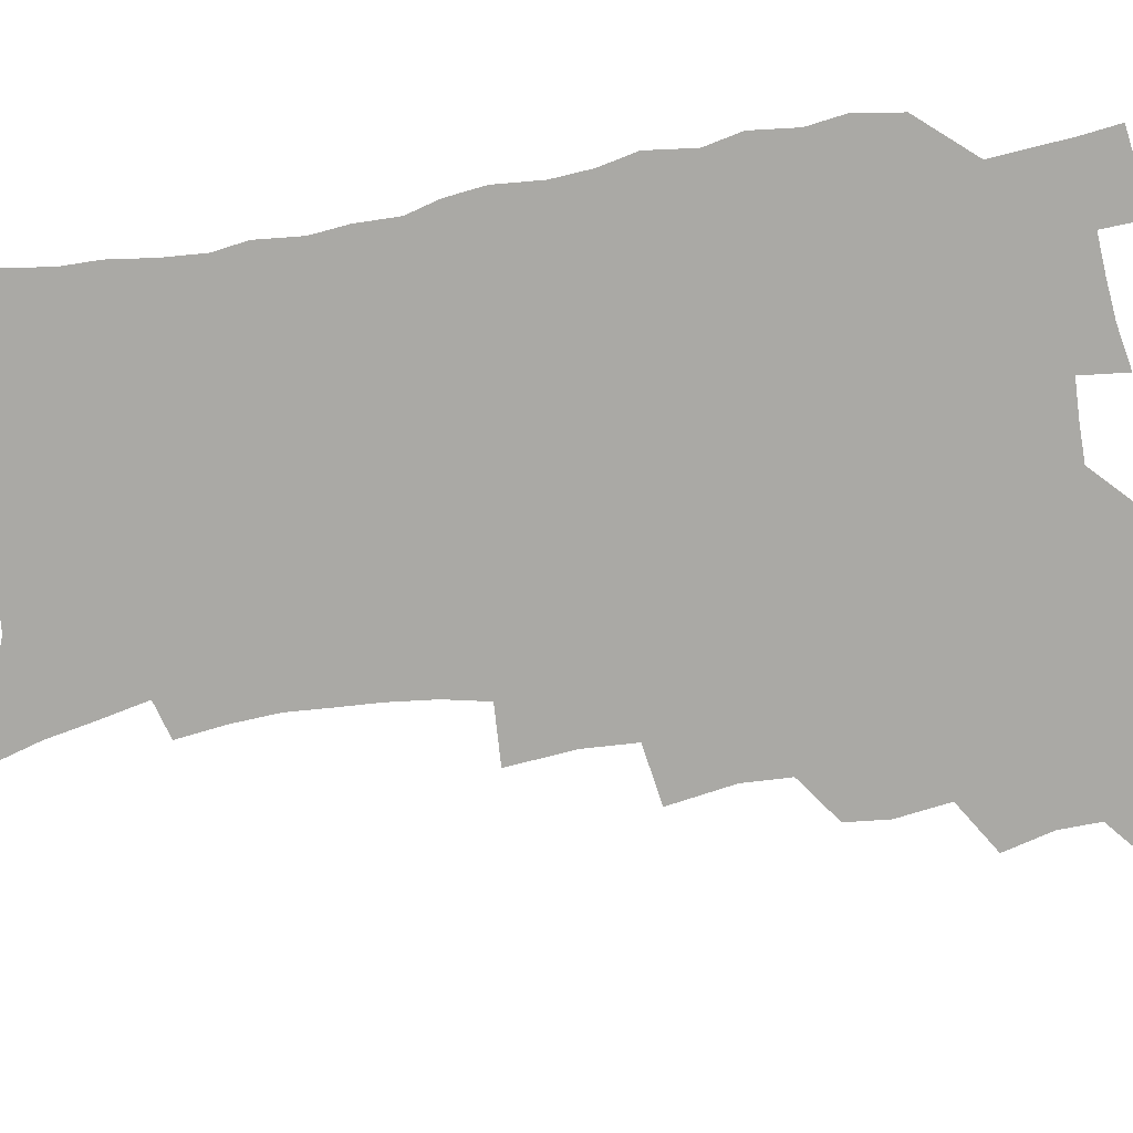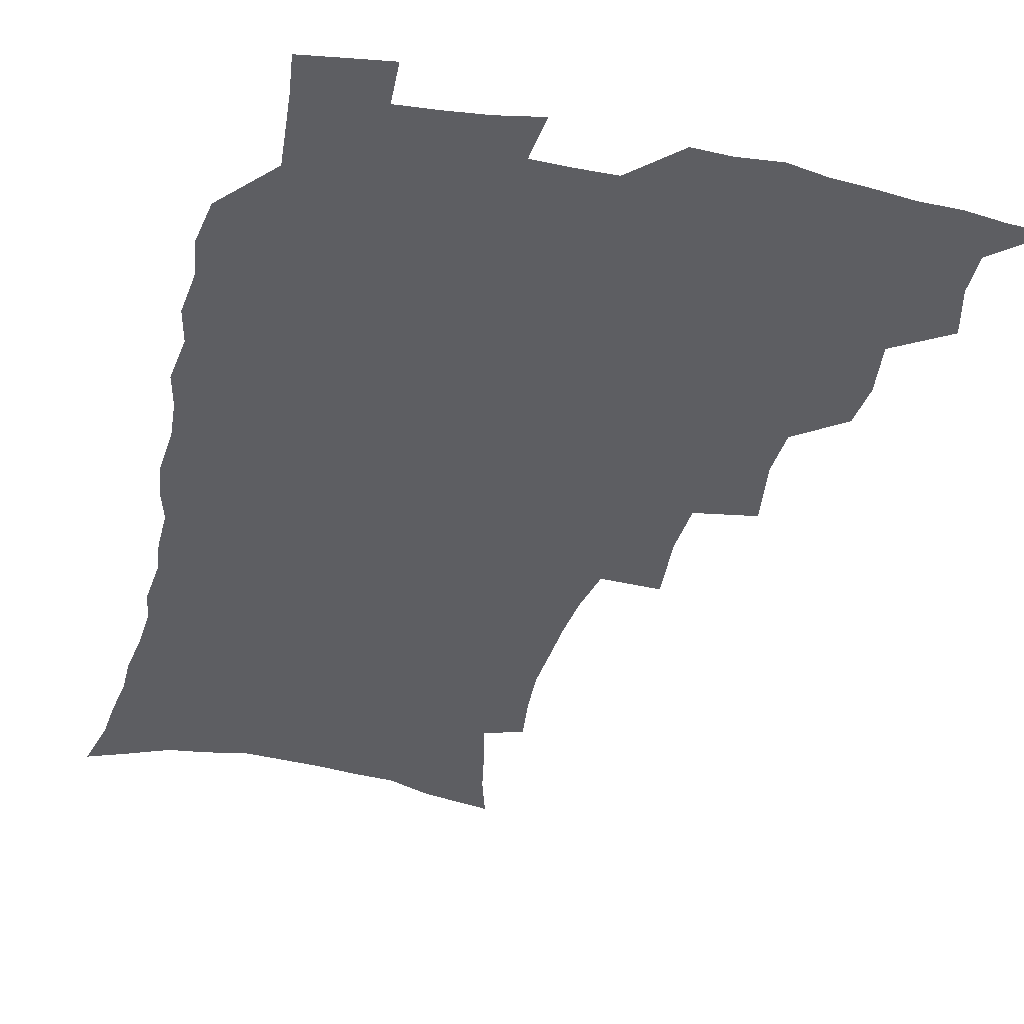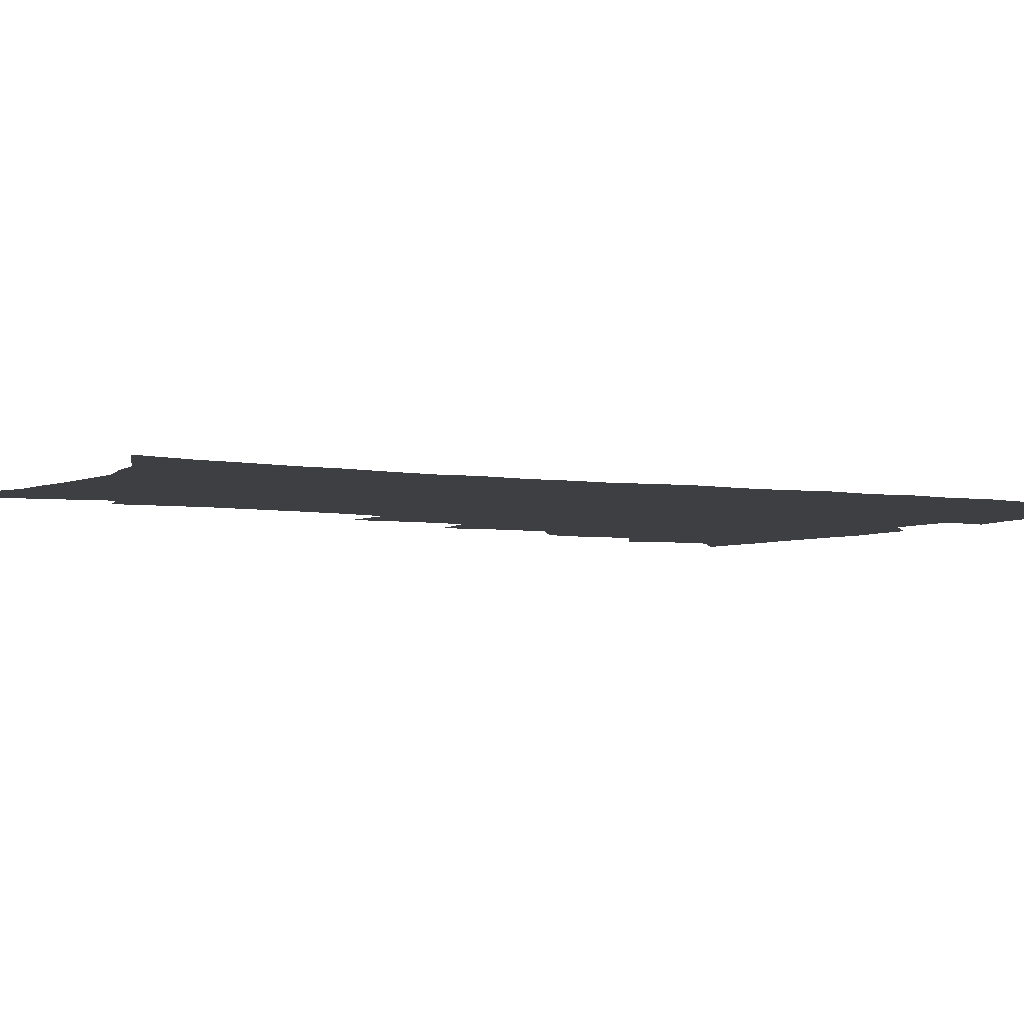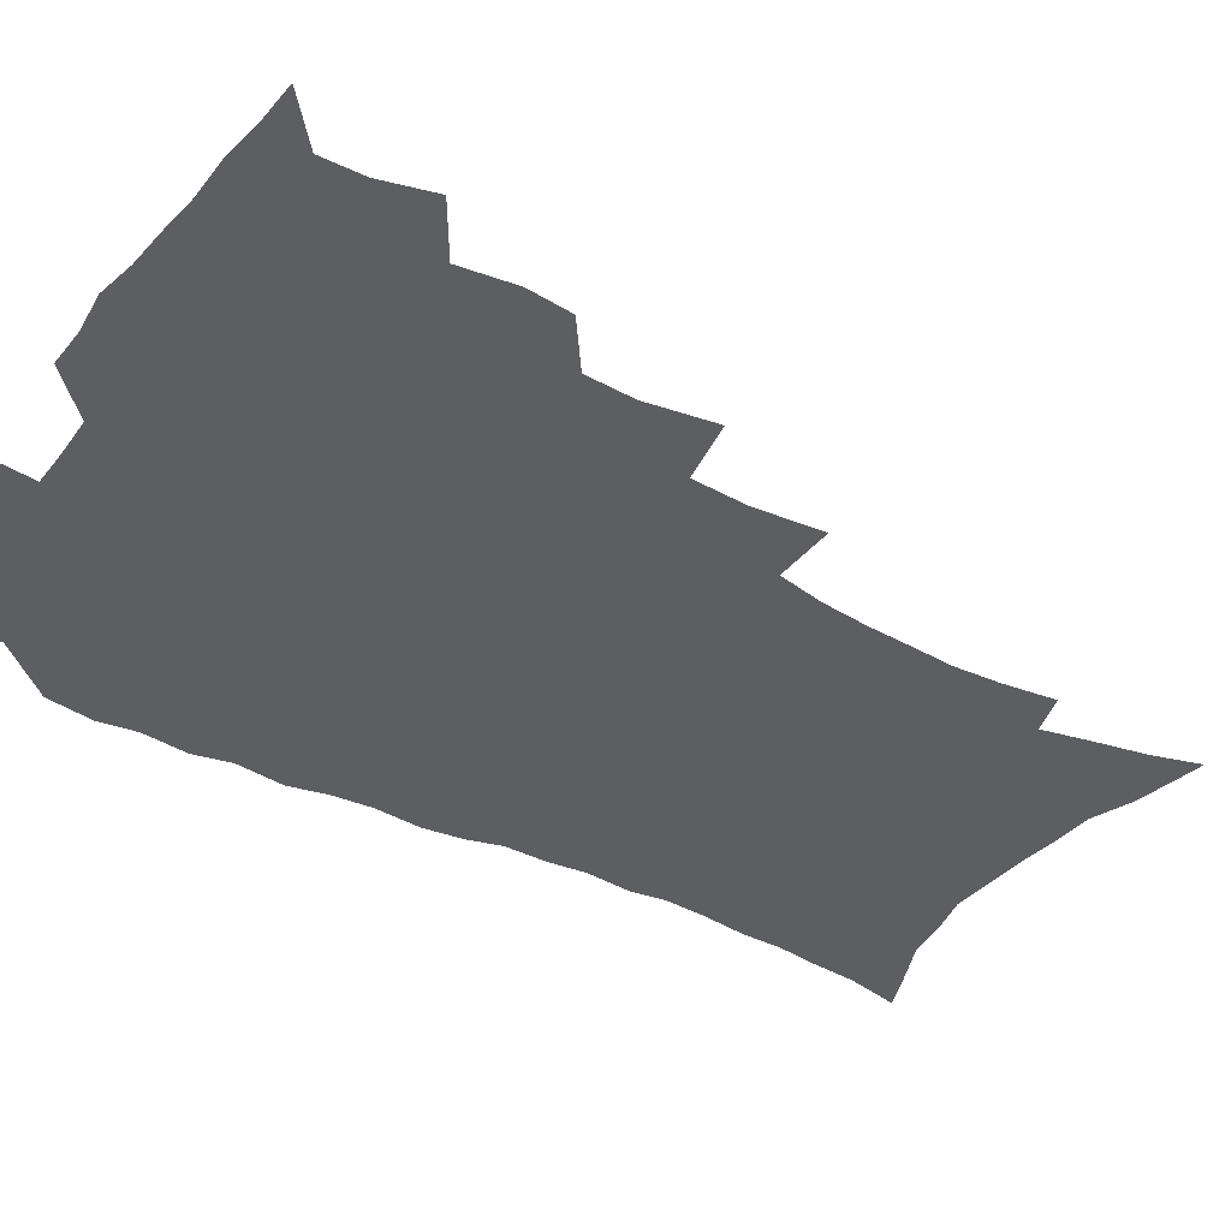
<metadata>
{"format":"obj","ext":"obj","renderer":"f3d","projection":"perspective","resolution":1024,"background":"white","views":[{"elev":-75.3,"azim":98.6,"up":"+Z"},{"elev":-38.4,"azim":165.8,"up":"+Z"},{"elev":-4.3,"azim":59.4,"up":"+Z"},{"elev":-39.4,"azim":-122.7,"up":"+Z"}]}
</metadata>
<code>
v 465.8 522 0
v 477.4 472.5 0
v 482.6 491.3 0
v 483.2 506.9 0
v 481.5 522.8 0
v 495.6 423 0
v 494.2 439.5 0
v 497.3 459.8 0
v 499.4 477.2 0
v 500 492.7 0
v 499 507.7 0
v 496.4 524.8 0
v 509.5 366.6 0
v 513.8 391.9 0
v 513.3 410 0
v 515.6 430.4 0
v 513.5 445.5 0
v 512.5 460.5 0
v 516.2 479.2 0
v 515.7 493.8 0
v 514.1 508.7 0
v 512.1 525 0
v 530.4 317 0
v 533 342.7 0
v 532.2 362.8 0
v 531.5 381.7 0
v 532.3 401.1 0
v 530.6 416.2 0
v 531.5 433.9 0
v 531.6 449.8 0
v 531.7 465.5 0
v 531.1 480.3 0
v 530.3 494.9 0
v 528.8 509.9 0
v 526.7 526.7 0
v 555.5 214.1 0
v 558.1 233 0
v 559.4 250.5 0
v 558.7 265.6 0
v 557.9 283.4 0
v 556.2 301.1 0
v 552.9 318 0
v 550.2 335.3 0
v 548.7 352.7 0
v 548.6 371.9 0
v 547 387.5 0
v 546.8 404.5 0
v 546.8 420.9 0
v 547.5 437.4 0
v 547.3 452.4 0
v 548.2 467.6 0
v 546.8 481.6 0
v 545.1 496.1 0
v 543.6 510.8 0
v 541.3 527.9 0
v 556.4 155.3 0
v 561.8 173.1 0
v 565.2 189.4 0
v 569.9 209.9 0
v 572.9 230.1 0
v 572.3 244.6 0
v 572.8 261.9 0
v 571.2 276.2 0
v 571.2 296.4 0
v 568.3 310.2 0
v 566.6 327.4 0
v 564 342.2 0
v 563.9 360.6 0
v 562.9 376.9 0
v 562.8 393.9 0
v 562.2 409.1 0
v 563.4 426 0
v 562.2 439.7 0
v 563.3 455.5 0
v 562.3 468.9 0
v 561.3 482.6 0
v 560.1 496.7 0
v 557.9 512.9 0
v 555.5 530.5 0
v 569.1 157.9 0
v 576.3 179.9 0
v 581.3 200.8 0
v 584.9 221.5 0
v 585.8 238.6 0
v 586 255.2 0
v 584.8 269.3 0
v 584.2 286.6 0
v 583.3 303.7 0
v 581.4 318.5 0
v 580.5 335.7 0
v 579.3 351.3 0
v 577.1 364.2 0
v 576.7 380.6 0
v 577 397.3 0
v 577.7 414.5 0
v 577.1 427.9 0
v 576.6 441.7 0
v 577 456.5 0
v 576 469.8 0
v 575.7 483.3 0
v 574.5 497.2 0
v 572.3 513.8 0
v 571.2 528.9 0
v 582.6 160.9 0
v 592.1 189.4 0
v 596.4 211.3 0
v 597.1 227.1 0
v 597.5 243.5 0
v 597.3 259.5 0
v 596.6 275.1 0
v 595.8 290.9 0
v 594.8 307.1 0
v 594.4 325.6 0
v 592.9 339.2 0
v 591.5 353.2 0
v 591.2 369.8 0
v 590.3 384.5 0
v 590.6 398.6 0
v 590.7 414.7 0
v 590.2 428.4 0
v 590.2 442.8 0
v 590.6 457.3 0
v 590.1 470.6 0
v 589.5 484 0
v 588.4 498.4 0
v 586.8 513.9 0
v 585.4 529.4 0
v 598.2 167.1 0
v 606 195.1 0
v 608.4 215 0
v 609.3 232.3 0
v 609 246.9 0
v 608.3 261 0
v 607.9 277.9 0
v 607.4 295.1 0
v 606.6 310.2 0
v 606.1 328.1 0
v 605.1 341.7 0
v 604.6 357.3 0
v 603.8 371.2 0
v 602.8 382.2 0
v 603.3 399.6 0
v 603.9 416.4 0
v 603.6 429.8 0
v 604.2 445 0
v 603.8 457.8 0
v 603.7 471 0
v 603.3 484.4 0
v 603.2 498 0
v 601.8 513.2 0
v 612.9 168.2 0
v 618.5 196.6 0
v 620.1 217.3 0
v 620.5 233.3 0
v 620.5 249.8 0
v 620 264.7 0
v 619.6 281.8 0
v 618.9 295.2 0
v 618.2 313.2 0
v 617.9 328.7 0
v 617.3 343.3 0
v 617 358.4 0
v 616.8 374.1 0
v 616.8 387.7 0
v 616.5 402 0
v 616.7 417.4 0
v 616.6 430.3 0
v 617 444.9 0
v 617.4 458.3 0
v 617.7 471.4 0
v 617.6 484.4 0
v 617 498.4 0
v 616.4 512.9 0
v 628.3 170.2 0
v 631 196.1 0
v 631.8 215.7 0
v 632 234.4 0
v 631.8 250.6 0
v 631.4 266.1 0
v 630.9 282.3 0
v 630.4 297.3 0
v 630.2 310.9 0
v 629.5 329.8 0
v 629.5 341.8 0
v 629.1 358.7 0
v 629.2 373.2 0
v 629.2 388.3 0
v 629.3 402.1 0
v 629.3 417 0
v 629.7 431 0
v 630 444.7 0
v 630.3 458.1 0
v 630.6 471.4 0
v 631 484.3 0
v 631.2 497.8 0
v 630.6 513.1 0
v 629 530.8 0
v 643.7 171.4 0
v 643.9 197.9 0
v 643.7 217.5 0
v 643.6 232.8 0
v 643.4 249.1 0
v 642.9 265.9 0
v 642.4 282.1 0
v 641.8 299.8 0
v 641.7 312.3 0
v 641.2 329.5 0
v 641.3 343.4 0
v 641.4 357.6 0
v 641.6 372.6 0
v 641.7 387.2 0
v 641.9 401.5 0
v 642.1 415.8 0
v 642.5 430.3 0
v 642.9 444 0
v 643.5 457.2 0
v 644 470.6 0
v 644.5 484 0
v 645 497.6 0
v 645.3 511.7 0
v 645.1 527.4 0
v 658.8 172.5 0
v 656.7 196.4 0
v 655.9 214.9 0
v 655 232.5 0
v 655.7 245.6 0
v 654.2 265.2 0
v 654.8 278 0
v 653.5 296.9 0
v 653.2 312.5 0
v 653.2 327.4 0
v 653.1 342.9 0
v 653.3 356.9 0
v 654.6 369.8 0
v 654.8 384.5 0
v 654.9 399.3 0
v 655.4 413 0
v 655.2 429.6 0
v 655.6 443.5 0
v 656.6 456.8 0
v 657.2 470.3 0
v 658.1 483.4 0
v 658.9 496.8 0
v 659.5 510.9 0
v 660 525.7 0
v 673.8 169.2 0
v 669.9 193.6 0
v 668.9 210.8 0
v 668.3 226.9 0
v 667.4 244.4 0
v 666.6 261.1 0
v 666.3 276.6 0
v 665.1 294.9 0
v 665.3 309.3 0
v 666.7 321.9 0
v 666.1 338.5 0
v 667.3 351.6 0
v 667 368.1 0
v 667.2 383.2 0
v 667.8 397.4 0
v 667.8 412.9 0
v 669.5 426 0
v 670.5 439.6 0
v 670.2 454.8 0
v 670.7 468.8 0
v 671.9 482.2 0
v 672.6 496.1 0
v 673.7 510.2 0
v 674.7 524.5 0
v 675.7 540.9 0
v 687.9 167.4 0
v 683.3 190.1 0
v 682.1 206.4 0
v 680.6 224 0
v 680.3 239.2 0
v 678.7 257.5 0
v 678 274 0
v 677.9 289.4 0
v 679 302.9 0
v 678.2 320.2 0
v 679.3 334 0
v 679.3 349.7 0
v 680.2 363.9 0
v 680.7 378.9 0
v 682.2 392.7 0
v 682.7 407.7 0
v 684.3 421.4 0
v 683.7 437.8 0
v 685.3 451.3 0
v 685.2 466.4 0
v 685.3 481.4 0
v 686.4 494.9 0
v 687.9 508.7 0
v 689.4 523.2 0
v 690.6 538.6 0
v 703.6 160.7 0
v 698.2 183.5 0
v 695.8 201.2 0
v 695.2 216.5 0
v 693.3 234.2 0
v 692.6 250.1 0
v 691.9 266.4 0
v 691.9 281.7 0
v 691.6 297.7 0
v 691.4 313.7 0
v 693.5 326.8 0
v 694.7 341.4 0
v 693.8 358.4 0
v 697.4 370.7 0
v 697.3 386.6 0
v 696.6 403.3 0
v 699 416.9 0
v 698.7 433 0
v 700 447.6 0
v 700.2 462.8 0
v 699.7 478.5 0
v 701.3 492.4 0
v 702.6 507.1 0
v 704 521.7 0
v 706 536.2 0
v 718.8 154.6 0
v 714.5 174.9 0
v 713.4 190.5 0
v 711.3 207.1 0
v 711.3 221.4 0
v 709.3 238.5 0
v 708.5 254.5 0
v 710.5 267.2 0
v 709.2 284.6 0
v 710.8 298.8 0
v 710.7 314.9 0
v 714.3 327.5 0
v 716.3 342.3 0
v 715.1 360.1 0
v 716.4 375.4 0
v 719.6 389.5 0
v 717.7 407.8 0
v 720.8 421.8 0
v 719.2 439.4 0
v 721.4 453.8 0
v 718.9 471.5 0
f 4 5 1
f 8 9 2
f 2 9 3
f 9 10 3
f 3 10 4
f 10 11 4
f 4 11 5
f 11 12 5
f 15 16 6
f 6 16 7
f 16 17 7
f 7 17 8
f 17 18 8
f 8 18 9
f 18 19 9
f 9 19 10
f 19 20 10
f 10 20 11
f 20 21 11
f 11 21 12
f 21 22 12
f 25 26 13
f 13 26 14
f 26 27 14
f 14 27 15
f 27 28 15
f 15 28 16
f 28 29 16
f 16 29 17
f 29 30 17
f 17 30 18
f 30 31 18
f 18 31 19
f 31 32 19
f 19 32 20
f 32 33 20
f 20 33 21
f 33 34 21
f 21 34 22
f 34 35 22
f 42 43 23
f 23 43 24
f 43 44 24
f 24 44 25
f 44 45 25
f 25 45 26
f 45 46 26
f 26 46 27
f 46 47 27
f 27 47 28
f 47 48 28
f 28 48 29
f 48 49 29
f 29 49 30
f 49 50 30
f 30 50 31
f 50 51 31
f 31 51 32
f 51 52 32
f 32 52 33
f 52 53 33
f 33 53 34
f 53 54 34
f 34 54 35
f 54 55 35
f 59 60 36
f 36 60 37
f 60 61 37
f 37 61 38
f 61 62 38
f 38 62 39
f 62 63 39
f 39 63 40
f 63 64 40
f 40 64 41
f 64 65 41
f 41 65 42
f 65 66 42
f 42 66 43
f 66 67 43
f 43 67 44
f 67 68 44
f 44 68 45
f 68 69 45
f 45 69 46
f 69 70 46
f 46 70 47
f 70 71 47
f 47 71 48
f 71 72 48
f 48 72 49
f 72 73 49
f 49 73 50
f 73 74 50
f 50 74 51
f 74 75 51
f 51 75 52
f 75 76 52
f 52 76 53
f 76 77 53
f 53 77 54
f 77 78 54
f 54 78 55
f 78 79 55
f 56 80 57
f 80 81 57
f 57 81 58
f 81 82 58
f 58 82 59
f 82 83 59
f 59 83 60
f 83 84 60
f 60 84 61
f 84 85 61
f 61 85 62
f 85 86 62
f 62 86 63
f 86 87 63
f 63 87 64
f 87 88 64
f 64 88 65
f 88 89 65
f 65 89 66
f 89 90 66
f 66 90 67
f 90 91 67
f 67 91 68
f 91 92 68
f 68 92 69
f 92 93 69
f 69 93 70
f 93 94 70
f 70 94 71
f 94 95 71
f 71 95 72
f 95 96 72
f 72 96 73
f 96 97 73
f 73 97 74
f 97 98 74
f 74 98 75
f 98 99 75
f 75 99 76
f 99 100 76
f 76 100 77
f 100 101 77
f 77 101 78
f 101 102 78
f 78 102 79
f 102 103 79
f 80 104 81
f 104 105 81
f 81 105 82
f 105 106 82
f 82 106 83
f 106 107 83
f 83 107 84
f 107 108 84
f 84 108 85
f 108 109 85
f 85 109 86
f 109 110 86
f 86 110 87
f 110 111 87
f 87 111 88
f 111 112 88
f 88 112 89
f 112 113 89
f 89 113 90
f 113 114 90
f 90 114 91
f 114 115 91
f 91 115 92
f 115 116 92
f 92 116 93
f 116 117 93
f 93 117 94
f 117 118 94
f 94 118 95
f 118 119 95
f 95 119 96
f 119 120 96
f 96 120 97
f 120 121 97
f 97 121 98
f 121 122 98
f 98 122 99
f 122 123 99
f 99 123 100
f 123 124 100
f 100 124 101
f 124 125 101
f 101 125 102
f 125 126 102
f 102 126 103
f 126 127 103
f 104 128 105
f 128 129 105
f 105 129 106
f 129 130 106
f 106 130 107
f 130 131 107
f 107 131 108
f 131 132 108
f 108 132 109
f 132 133 109
f 109 133 110
f 133 134 110
f 110 134 111
f 134 135 111
f 111 135 112
f 135 136 112
f 112 136 113
f 136 137 113
f 113 137 114
f 137 138 114
f 114 138 115
f 138 139 115
f 115 139 116
f 139 140 116
f 116 140 117
f 140 141 117
f 117 141 118
f 141 142 118
f 118 142 119
f 142 143 119
f 119 143 120
f 143 144 120
f 120 144 121
f 144 145 121
f 121 145 122
f 145 146 122
f 122 146 123
f 146 147 123
f 123 147 124
f 147 148 124
f 124 148 125
f 148 149 125
f 125 149 126
f 149 150 126
f 126 150 127
f 128 151 129
f 151 152 129
f 129 152 130
f 152 153 130
f 130 153 131
f 153 154 131
f 131 154 132
f 154 155 132
f 132 155 133
f 155 156 133
f 133 156 134
f 156 157 134
f 134 157 135
f 157 158 135
f 135 158 136
f 158 159 136
f 136 159 137
f 159 160 137
f 137 160 138
f 160 161 138
f 138 161 139
f 161 162 139
f 139 162 140
f 162 163 140
f 140 163 141
f 163 164 141
f 141 164 142
f 164 165 142
f 142 165 143
f 165 166 143
f 143 166 144
f 166 167 144
f 144 167 145
f 167 168 145
f 145 168 146
f 168 169 146
f 146 169 147
f 169 170 147
f 147 170 148
f 170 171 148
f 148 171 149
f 171 172 149
f 149 172 150
f 172 173 150
f 151 174 152
f 174 175 152
f 152 175 153
f 175 176 153
f 153 176 154
f 176 177 154
f 154 177 155
f 177 178 155
f 155 178 156
f 178 179 156
f 156 179 157
f 179 180 157
f 157 180 158
f 180 181 158
f 158 181 159
f 181 182 159
f 159 182 160
f 182 183 160
f 160 183 161
f 183 184 161
f 161 184 162
f 184 185 162
f 162 185 163
f 185 186 163
f 163 186 164
f 186 187 164
f 164 187 165
f 187 188 165
f 165 188 166
f 188 189 166
f 166 189 167
f 189 190 167
f 167 190 168
f 190 191 168
f 168 191 169
f 191 192 169
f 169 192 170
f 192 193 170
f 170 193 171
f 193 194 171
f 171 194 172
f 194 195 172
f 172 195 173
f 195 196 173
f 174 198 175
f 198 199 175
f 175 199 176
f 199 200 176
f 176 200 177
f 200 201 177
f 177 201 178
f 201 202 178
f 178 202 179
f 202 203 179
f 179 203 180
f 203 204 180
f 180 204 181
f 204 205 181
f 181 205 182
f 205 206 182
f 182 206 183
f 206 207 183
f 183 207 184
f 207 208 184
f 184 208 185
f 208 209 185
f 185 209 186
f 209 210 186
f 186 210 187
f 210 211 187
f 187 211 188
f 211 212 188
f 188 212 189
f 212 213 189
f 189 213 190
f 213 214 190
f 190 214 191
f 214 215 191
f 191 215 192
f 215 216 192
f 192 216 193
f 216 217 193
f 193 217 194
f 217 218 194
f 194 218 195
f 218 219 195
f 195 219 196
f 219 220 196
f 196 220 197
f 220 221 197
f 198 222 199
f 222 223 199
f 199 223 200
f 223 224 200
f 200 224 201
f 224 225 201
f 201 225 202
f 225 226 202
f 202 226 203
f 226 227 203
f 203 227 204
f 227 228 204
f 204 228 205
f 228 229 205
f 205 229 206
f 229 230 206
f 206 230 207
f 230 231 207
f 207 231 208
f 231 232 208
f 208 232 209
f 232 233 209
f 209 233 210
f 233 234 210
f 210 234 211
f 234 235 211
f 211 235 212
f 235 236 212
f 212 236 213
f 236 237 213
f 213 237 214
f 237 238 214
f 214 238 215
f 238 239 215
f 215 239 216
f 239 240 216
f 216 240 217
f 240 241 217
f 217 241 218
f 241 242 218
f 218 242 219
f 242 243 219
f 219 243 220
f 243 244 220
f 220 244 221
f 244 245 221
f 222 246 223
f 246 247 223
f 223 247 224
f 247 248 224
f 224 248 225
f 248 249 225
f 225 249 226
f 249 250 226
f 226 250 227
f 250 251 227
f 227 251 228
f 251 252 228
f 228 252 229
f 252 253 229
f 229 253 230
f 253 254 230
f 230 254 231
f 254 255 231
f 231 255 232
f 255 256 232
f 232 256 233
f 256 257 233
f 233 257 234
f 257 258 234
f 234 258 235
f 258 259 235
f 235 259 236
f 259 260 236
f 236 260 237
f 260 261 237
f 237 261 238
f 261 262 238
f 238 262 239
f 262 263 239
f 239 263 240
f 263 264 240
f 240 264 241
f 264 265 241
f 241 265 242
f 265 266 242
f 242 266 243
f 266 267 243
f 243 267 244
f 267 268 244
f 244 268 245
f 268 269 245
f 246 271 247
f 271 272 247
f 247 272 248
f 272 273 248
f 248 273 249
f 273 274 249
f 249 274 250
f 274 275 250
f 250 275 251
f 275 276 251
f 251 276 252
f 276 277 252
f 252 277 253
f 277 278 253
f 253 278 254
f 278 279 254
f 254 279 255
f 279 280 255
f 255 280 256
f 280 281 256
f 256 281 257
f 281 282 257
f 257 282 258
f 282 283 258
f 258 283 259
f 283 284 259
f 259 284 260
f 284 285 260
f 260 285 261
f 285 286 261
f 261 286 262
f 286 287 262
f 262 287 263
f 287 288 263
f 263 288 264
f 288 289 264
f 264 289 265
f 289 290 265
f 265 290 266
f 290 291 266
f 266 291 267
f 291 292 267
f 267 292 268
f 292 293 268
f 268 293 269
f 293 294 269
f 269 294 270
f 294 295 270
f 271 296 272
f 296 297 272
f 272 297 273
f 297 298 273
f 273 298 274
f 298 299 274
f 274 299 275
f 299 300 275
f 275 300 276
f 300 301 276
f 276 301 277
f 301 302 277
f 277 302 278
f 302 303 278
f 278 303 279
f 303 304 279
f 279 304 280
f 304 305 280
f 280 305 281
f 305 306 281
f 281 306 282
f 306 307 282
f 282 307 283
f 307 308 283
f 283 308 284
f 308 309 284
f 284 309 285
f 309 310 285
f 285 310 286
f 310 311 286
f 286 311 287
f 311 312 287
f 287 312 288
f 312 313 288
f 288 313 289
f 313 314 289
f 289 314 290
f 314 315 290
f 290 315 291
f 315 316 291
f 291 316 292
f 316 317 292
f 292 317 293
f 317 318 293
f 293 318 294
f 318 319 294
f 294 319 295
f 319 320 295
f 296 321 297
f 321 322 297
f 297 322 298
f 322 323 298
f 298 323 299
f 323 324 299
f 299 324 300
f 324 325 300
f 300 325 301
f 325 326 301
f 301 326 302
f 326 327 302
f 302 327 303
f 327 328 303
f 303 328 304
f 328 329 304
f 304 329 305
f 329 330 305
f 305 330 306
f 330 331 306
f 306 331 307
f 331 332 307
f 307 332 308
f 332 333 308
f 308 333 309
f 333 334 309
f 309 334 310
f 334 335 310
f 310 335 311
f 335 336 311
f 311 336 312
f 336 337 312
f 312 337 313
f 337 338 313
f 313 338 314
f 338 339 314
f 314 339 315
f 339 340 315
f 315 340 316
f 340 341 316
f 316 341 317

</code>
